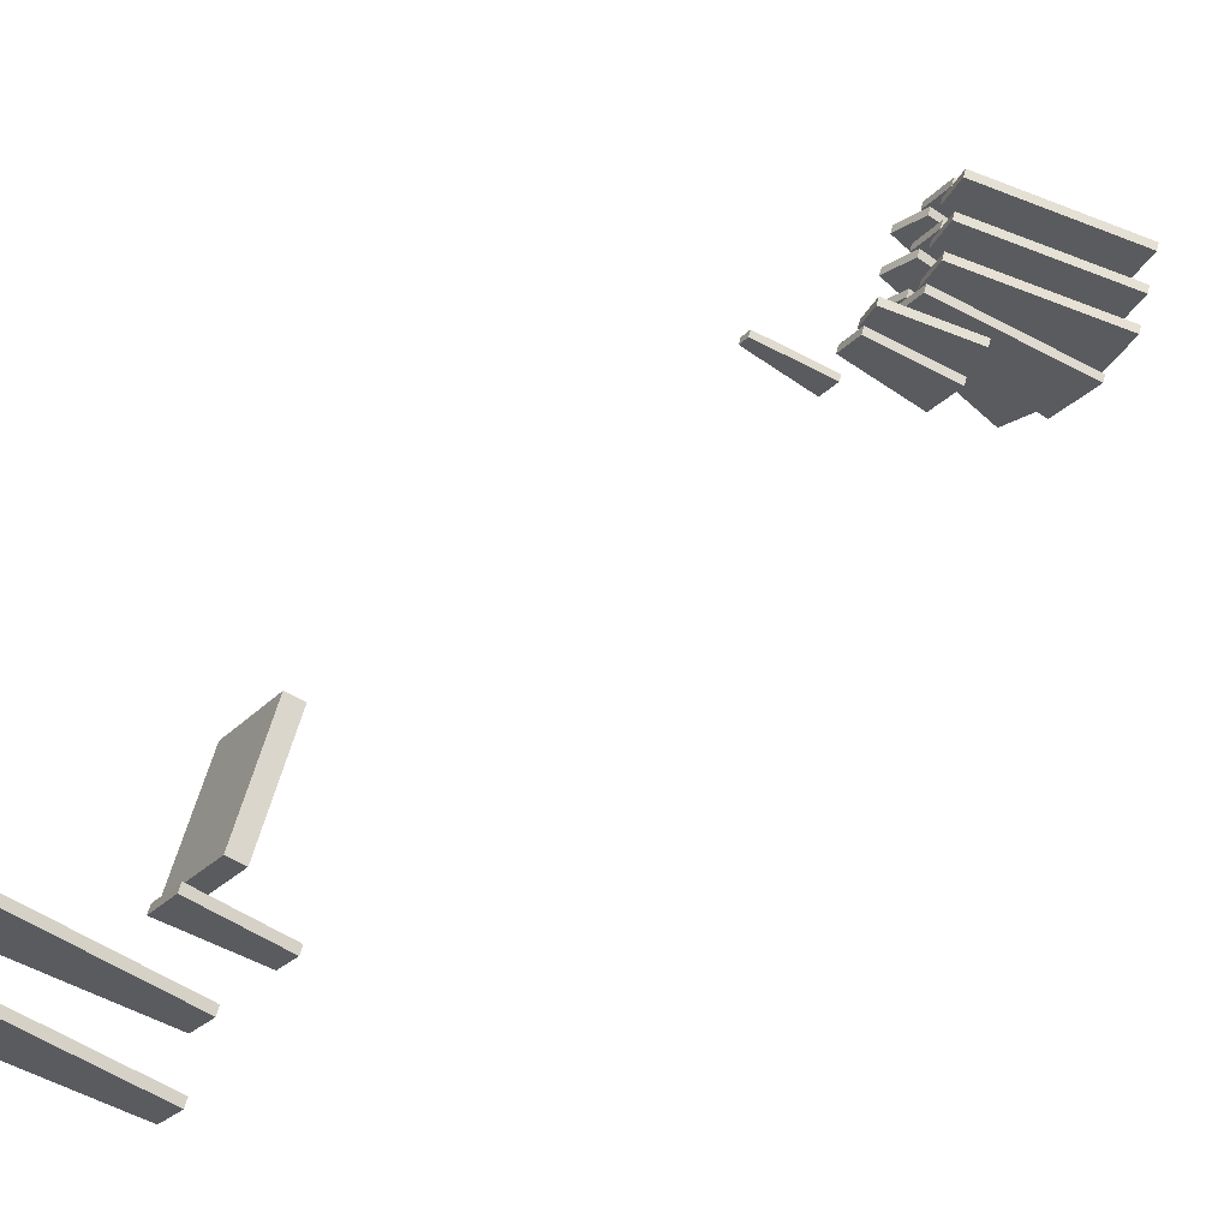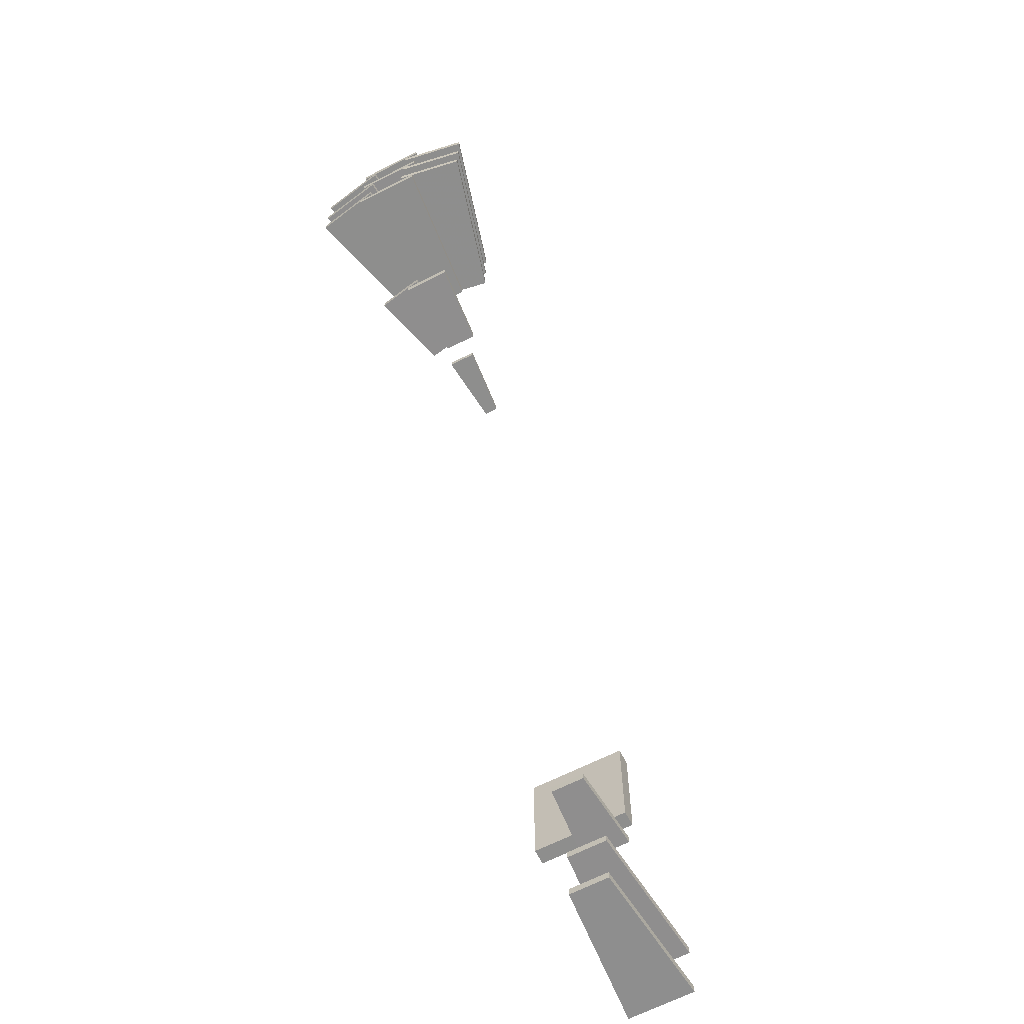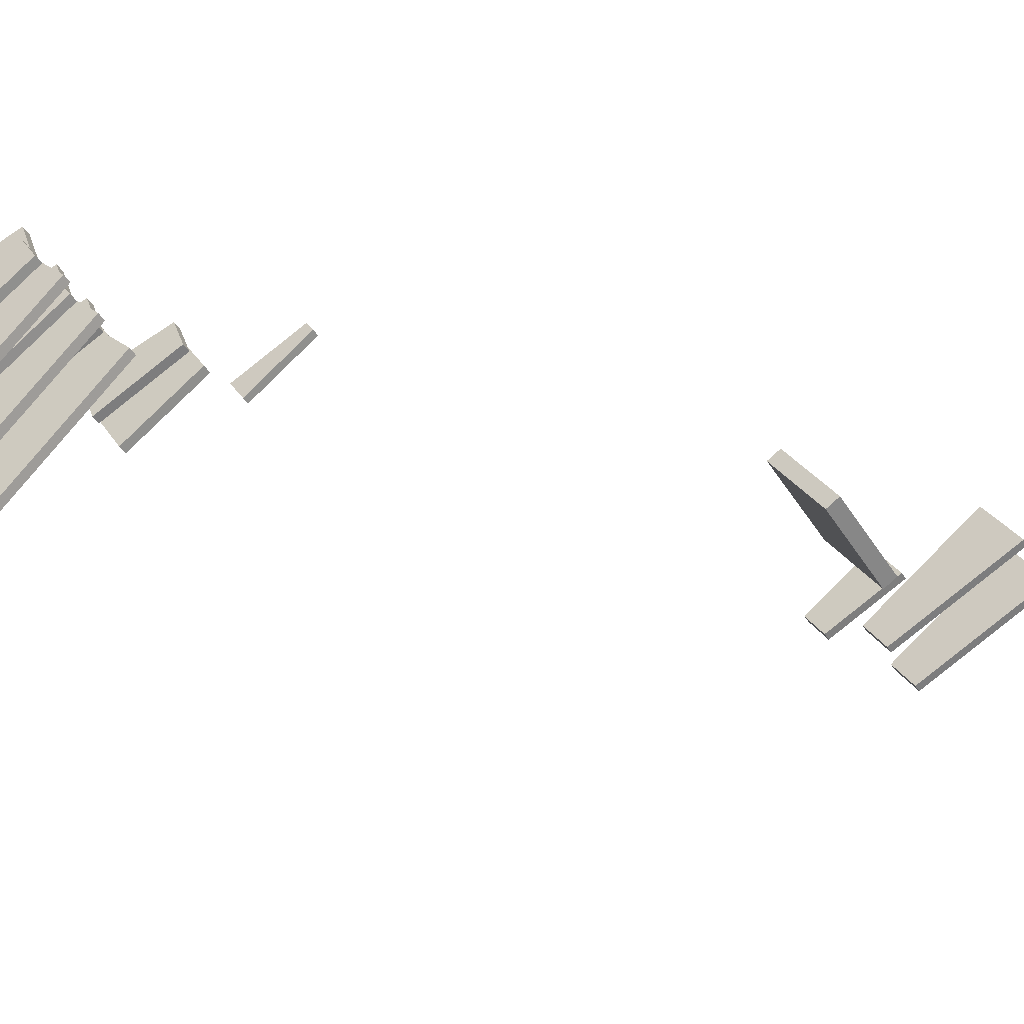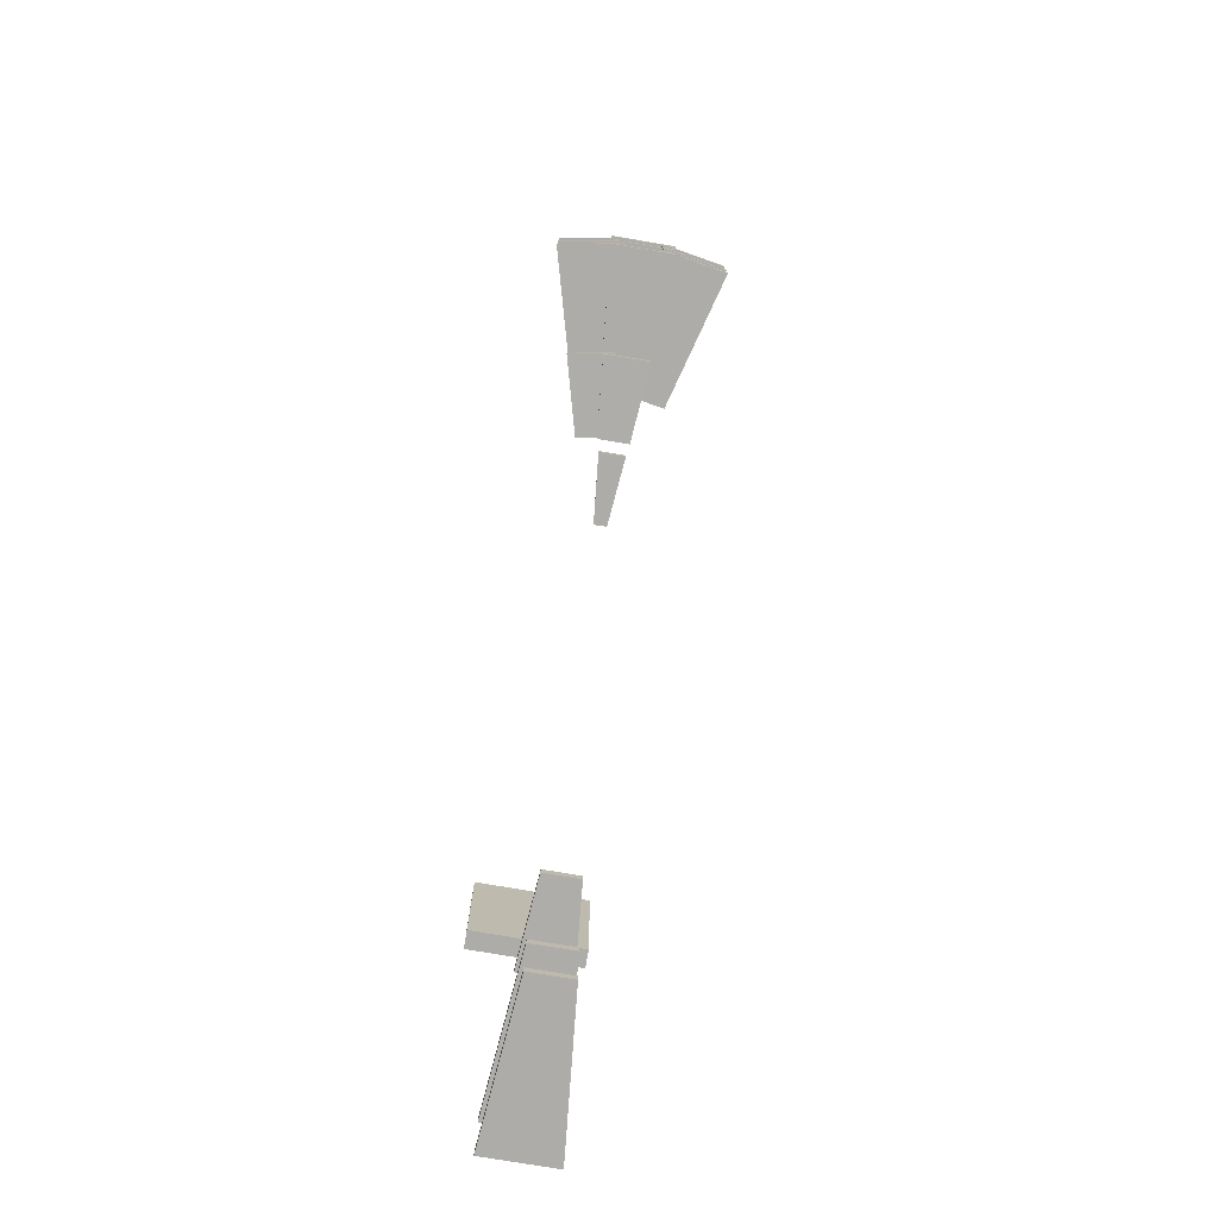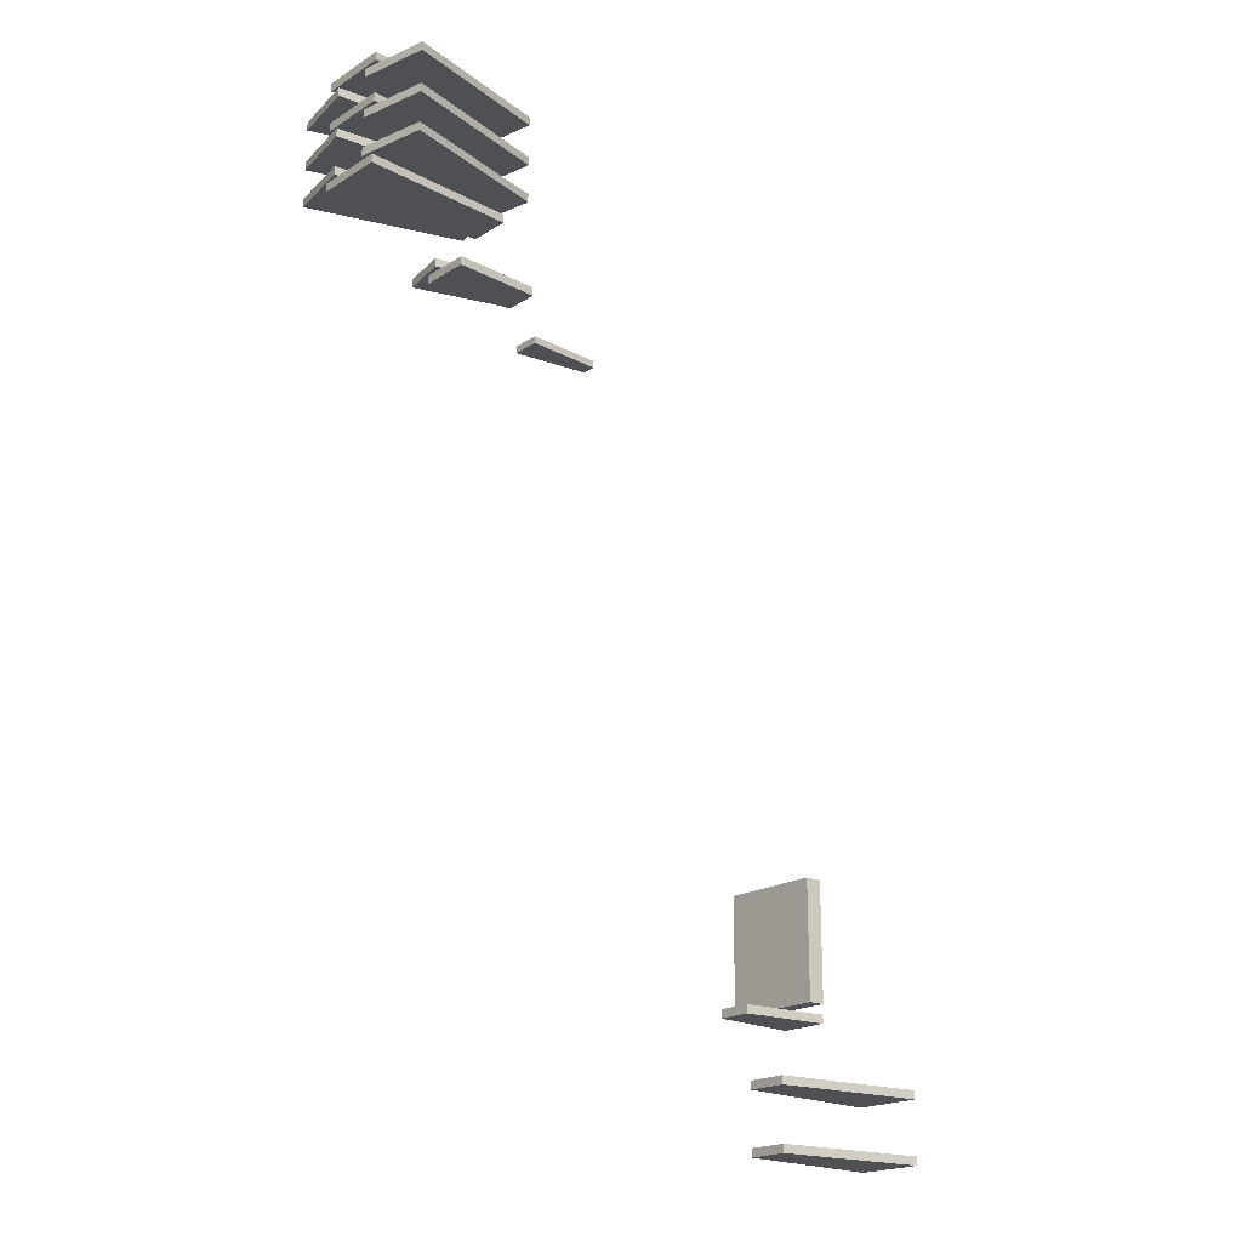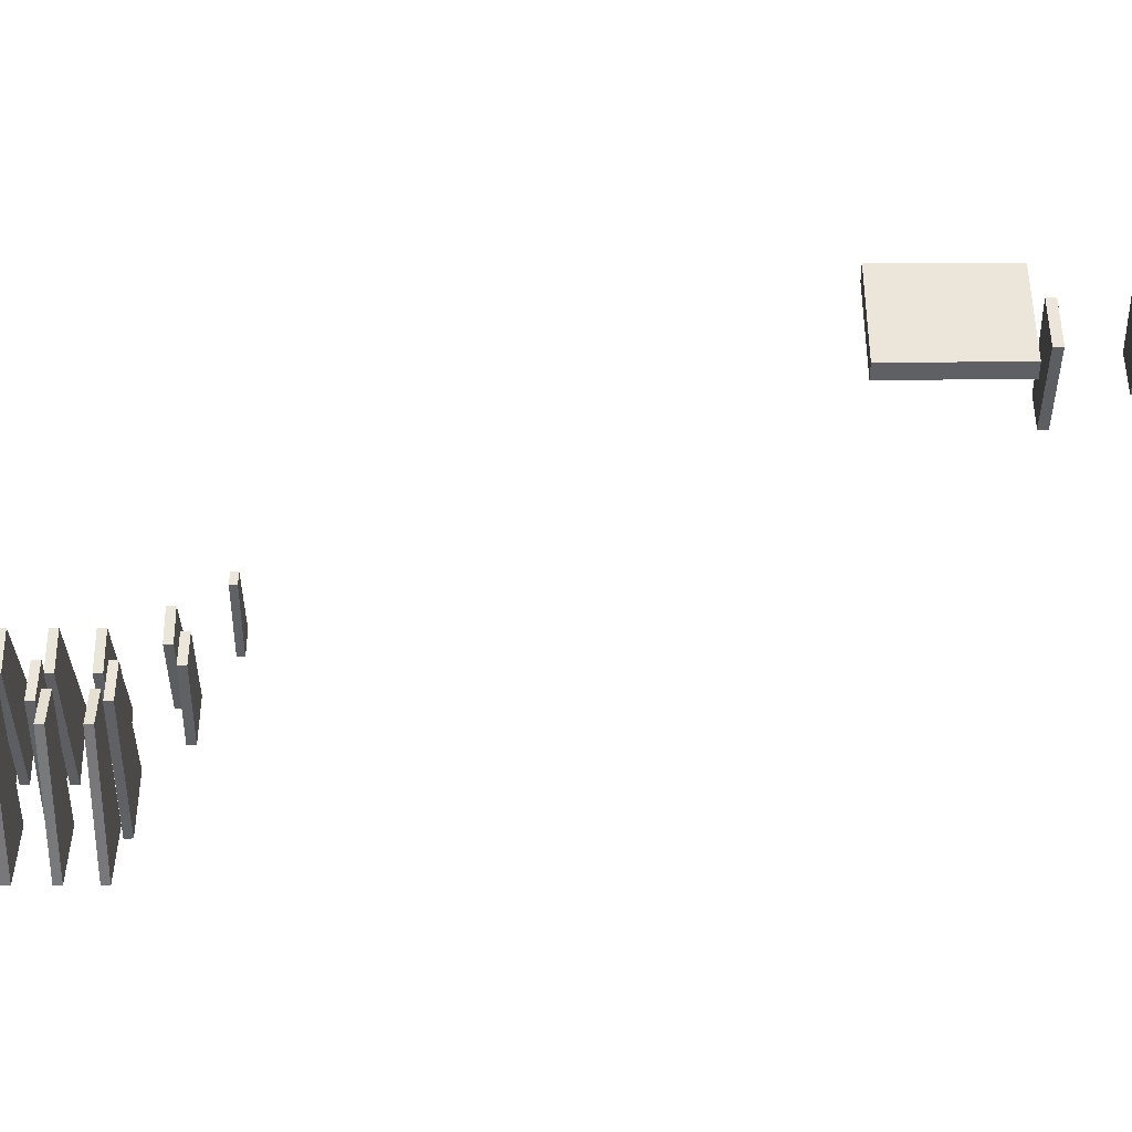
<metadata>
{"format":"obj","ext":"obj","renderer":"f3d","projection":"perspective","resolution":1024,"background":"white","views":[{"elev":59.1,"azim":-165.4,"up":"+Y"},{"elev":-64.9,"azim":-32.7,"up":"+Z"},{"elev":-45.4,"azim":30.5,"up":"+Y"},{"elev":-76.9,"azim":-69.6,"up":"+Z"},{"elev":-19.1,"azim":-10.1,"up":"+Z"},{"elev":-12.4,"azim":90.4,"up":"+Y"}]}
</metadata>
<code>
o MuonChamber_0
v -0.9456 -0.3733 5.786
v -0.7957 -0.6347 5.786
v -2.125 -1.574 5.786
v -2.428 -1.045 5.785
v -0.9456 -0.3732 5.933
v -0.7958 -0.6346 5.933
v -2.125 -1.574 5.933
v -2.428 -1.045 5.932
f 4 3 2 1
f 5 6 7 8
f 2 3 7 6
f 5 8 4 1
f 3 4 8 7
f 1 2 6 5
o MuonChamber_1
v -0.9456 -0.3733 5.786
v -0.7957 -0.6347 5.786
v -2.125 -1.574 5.786
v -2.428 -1.045 5.785
v -0.9456 -0.3732 5.933
v -0.7958 -0.6346 5.933
v -2.125 -1.574 5.933
v -2.428 -1.045 5.932
f 12 11 10 9
f 13 14 15 16
f 10 11 15 14
f 13 16 12 9
f 11 12 16 15
f 9 10 14 13
o MuonChamber_2
v -2.571 -1.048 6.757
v -2.197 -1.7 6.756
v -3.758 -2.785 6.762
v -4.294 -1.851 6.763
v -2.571 -1.048 6.937
v -2.196 -1.7 6.936
v -3.757 -2.785 6.942
v -4.294 -1.851 6.944
f 20 19 18 17
f 21 22 23 24
f 18 19 23 22
f 21 24 20 17
f 19 20 24 23
f 17 18 22 21
o MuonChamber_3
v -3.329 -1.394 8.065
v -2.874 -2.182 8.064
v -5.647 -4.139 8.068
v -6.41 -2.817 8.07
v -3.329 -1.394 8.246
v -2.873 -2.182 8.244
v -5.646 -4.139 8.248
v -6.41 -2.817 8.251
f 28 27 26 25
f 29 30 31 32
f 26 27 31 30
f 29 32 28 25
f 27 28 32 31
f 25 26 30 29
o MuonChamber_4
v -3.031 -1.948 8.314
v -2.447 -2.646 8.312
v -4.839 -5.053 8.316
v -5.82 -3.883 8.319
v -3.031 -1.948 8.494
v -2.446 -2.646 8.493
v -4.839 -5.053 8.497
v -5.82 -3.883 8.499
f 36 35 34 33
f 37 38 39 40
f 34 35 39 38
f 37 40 36 33
f 35 36 40 39
f 33 34 38 37
o MuonChamber_5
v -2.866 -2.182 9.568
v -3.32 -1.393 9.567
v -6.404 -2.811 9.572
v -5.643 -4.134 9.573
v -2.866 -2.183 9.387
v -3.32 -1.393 9.386
v -6.404 -2.811 9.391
v -5.643 -4.135 9.393
f 44 43 42 41
f 45 46 47 48
f 42 43 47 46
f 45 48 44 41
f 43 44 48 47
f 41 42 46 45
o MuonChamber_6
v -2.442 -2.642 9.319
v -3.029 -1.945 9.32
v -5.813 -3.886 9.326
v -4.83 -5.054 9.323
v -2.443 -2.642 9.138
v -3.029 -1.945 9.14
v -5.814 -3.886 9.146
v -4.831 -5.054 9.143
f 52 51 50 49
f 53 54 55 56
f 50 51 55 54
f 53 56 52 49
f 51 52 56 55
f 49 50 54 53
o MuonChamber_7
v -2.863 -2.182 10.47
v -3.319 -1.393 10.47
v -6.399 -2.819 10.47
v -5.634 -4.141 10.47
v -2.863 -2.182 10.29
v -3.319 -1.394 10.29
v -6.399 -2.819 10.29
v -5.634 -4.141 10.29
f 60 59 58 57
f 61 62 63 64
f 58 59 63 62
f 61 64 60 57
f 59 60 64 63
f 57 58 62 61
o MuonChamber_8
v -2.439 -2.647 10.22
v -3.024 -1.949 10.22
v -5.814 -3.882 10.22
v -4.834 -5.052 10.22
v -2.439 -2.647 10.04
v -3.024 -1.949 10.04
v -5.813 -3.882 10.04
v -4.834 -5.052 10.04
f 68 67 66 65
f 69 70 71 72
f 66 67 71 70
f 69 72 68 65
f 67 68 72 71
f 65 66 70 69
o MuonChamber_9
v -2.715 -0.5856 7.031
v -2.46 -1.293 7.03
v -4.186 -2.088 7.036
v -4.552 -1.075 7.037
v -2.714 -0.5856 7.211
v -2.459 -1.293 7.21
v -4.186 -2.089 7.216
v -4.551 -1.075 7.217
f 76 75 74 73
f 77 78 79 80
f 74 75 79 78
f 77 80 76 73
f 75 76 80 79
f 73 74 78 77
o MuonChamber_10
v -3.519 -0.797 8.313
v -3.209 -1.653 8.311
v -6.284 -3.091 8.315
v -6.802 -1.656 8.318
v -3.518 -0.7972 8.494
v -3.209 -1.653 8.492
v -6.283 -3.092 8.496
v -6.802 -1.656 8.499
f 84 83 82 81
f 85 86 87 88
f 82 83 87 86
f 85 88 84 81
f 83 84 88 87
f 81 82 86 85
o MuonChamber_11
v -3.204 -1.652 9.319
v -3.515 -0.7962 9.318
v -6.797 -1.658 9.323
v -6.277 -3.093 9.325
v -3.205 -1.652 9.139
v -3.515 -0.7964 9.138
v -6.798 -1.658 9.143
v -6.277 -3.094 9.144
f 92 91 90 89
f 93 94 95 96
f 90 91 95 94
f 93 96 92 89
f 91 92 96 95
f 89 90 94 93
o MuonChamber_12
v -3.199 -1.653 10.22
v -3.511 -0.7978 10.22
v -6.792 -1.668 10.22
v -6.268 -3.102 10.22
v -3.199 -1.653 10.04
v -3.511 -0.7979 10.04
v -6.792 -1.668 10.04
v -6.268 -3.102 10.04
f 100 99 98 97
f 101 102 103 104
f 98 99 103 102
f 101 104 100 97
f 99 100 104 103
f 97 98 102 101
o MuonChamber_13
v 3.935 1.459 -6.593
v 3.928 1.455 -4.082
v 2.836 3.342 -4.082
v 2.843 3.346 -6.593
v 4.249 1.641 -6.592
v 4.242 1.637 -4.081
v 3.15 3.523 -4.081
v 3.157 3.527 -6.592
f 108 107 106 105
f 109 110 111 112
f 106 107 111 110
f 109 112 108 105
f 107 108 112 111
f 105 106 110 109
o MuonChamber_14
v 2.192 1.702 -6.751
v 2.568 1.051 -6.752
v 4.289 1.858 -6.761
v 3.75 2.79 -6.759
v 2.191 1.702 -6.931
v 2.567 1.051 -6.932
v 4.288 1.857 -6.941
v 3.75 2.79 -6.939
f 116 115 114 113
f 117 118 119 120
f 114 115 119 118
f 117 120 116 113
f 115 116 120 119
f 113 114 118 117
o MuonChamber_15
v 2.871 2.182 -8.054
v 3.324 1.392 -8.053
v 6.408 2.809 -8.058
v 5.647 4.133 -8.06
v 2.87 2.181 -8.234
v 3.324 1.392 -8.233
v 6.408 2.809 -8.239
v 5.647 4.133 -8.24
f 124 123 122 121
f 125 126 127 128
f 122 123 127 126
f 125 128 124 121
f 123 124 128 127
f 121 122 126 125
o MuonChamber_16
v 3.32 1.39 -9.551
v 2.867 2.18 -9.551
v 5.645 4.129 -9.556
v 6.405 2.805 -9.556
v 3.32 1.39 -9.371
v 2.867 2.18 -9.371
v 5.645 4.129 -9.375
v 6.405 2.805 -9.375
f 132 131 130 129
f 133 134 135 136
f 130 131 135 134
f 133 136 132 129
f 131 132 136 135
f 129 130 134 133

</code>
